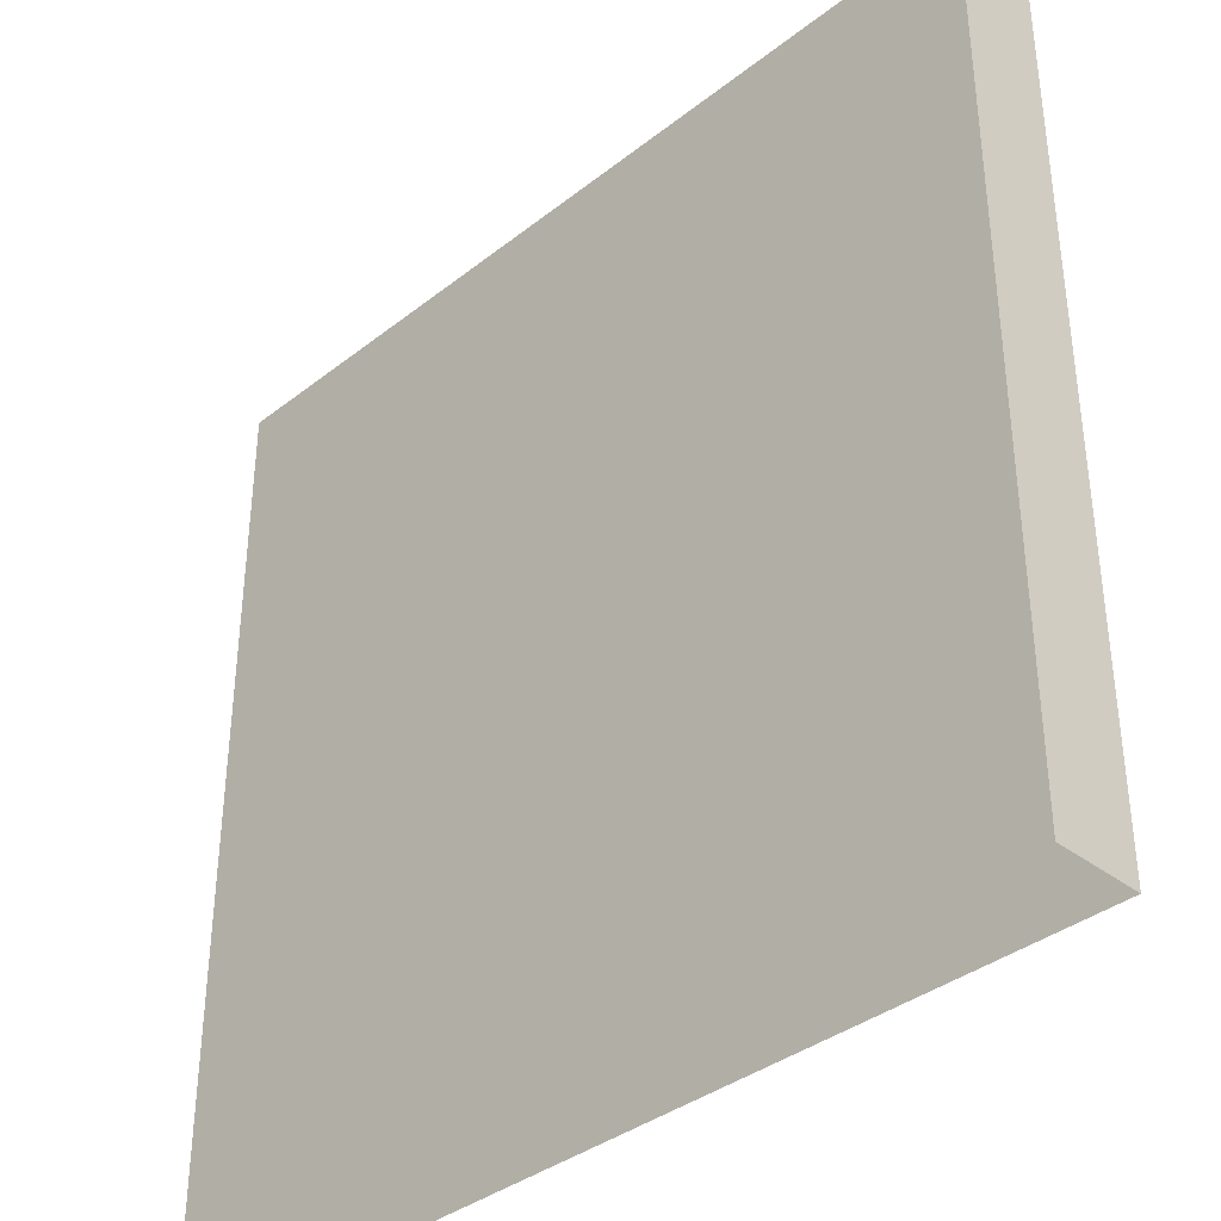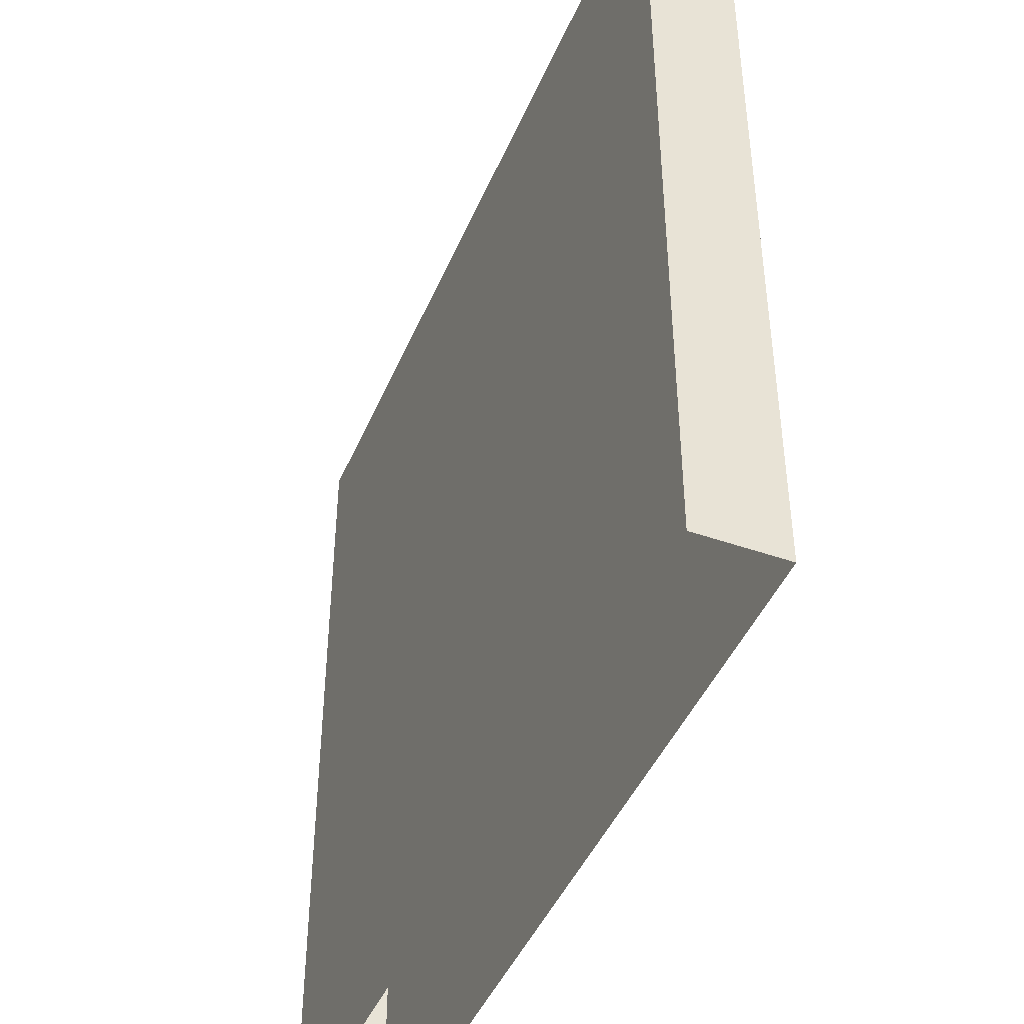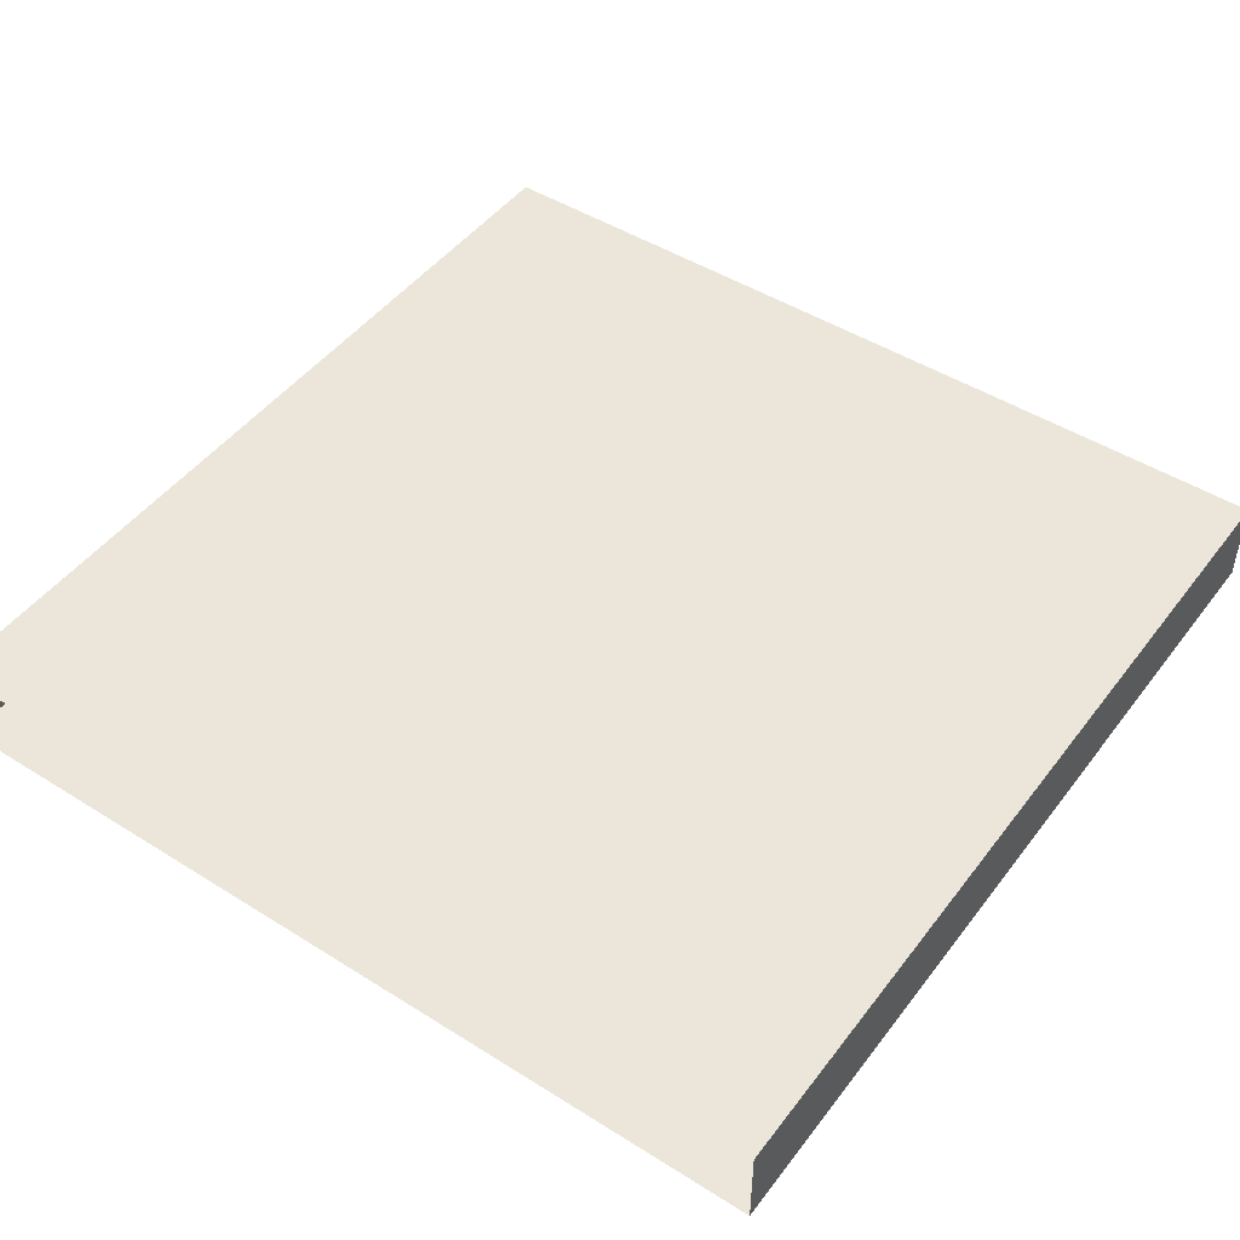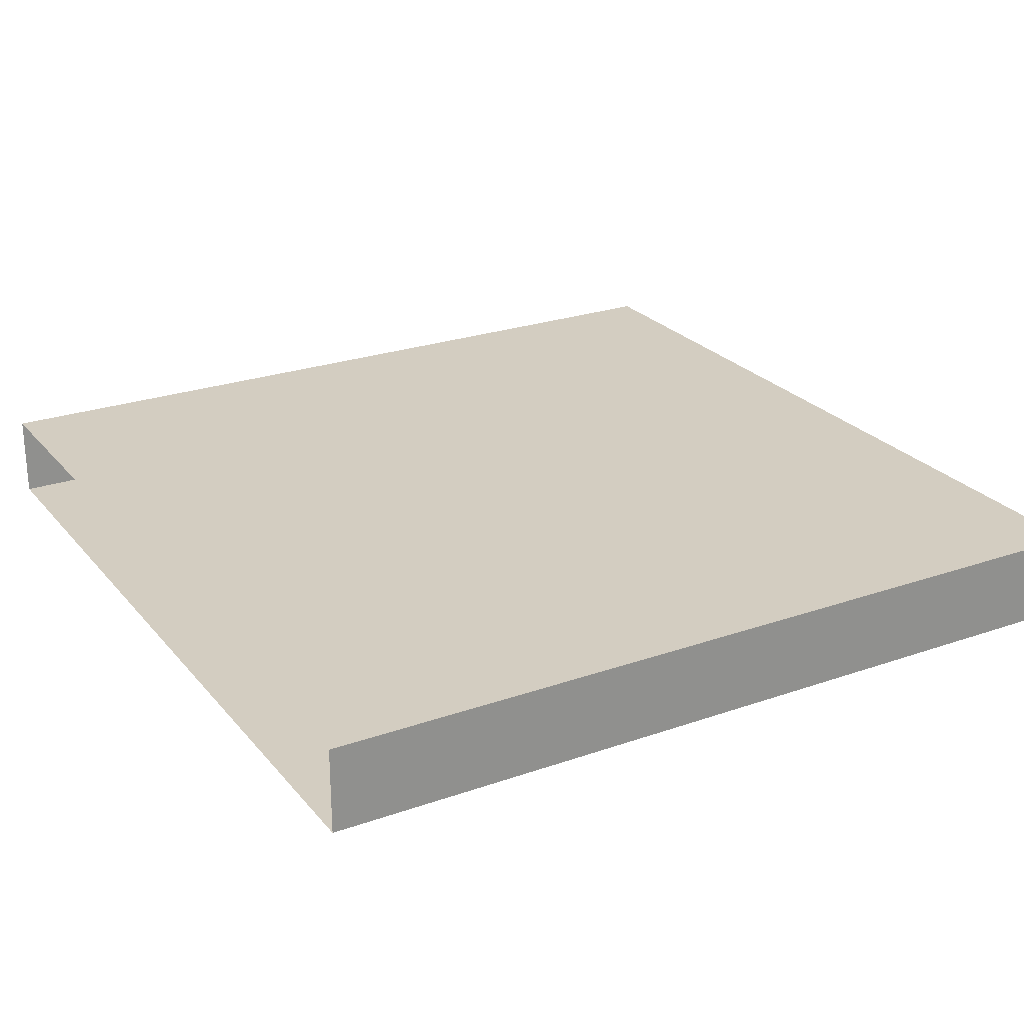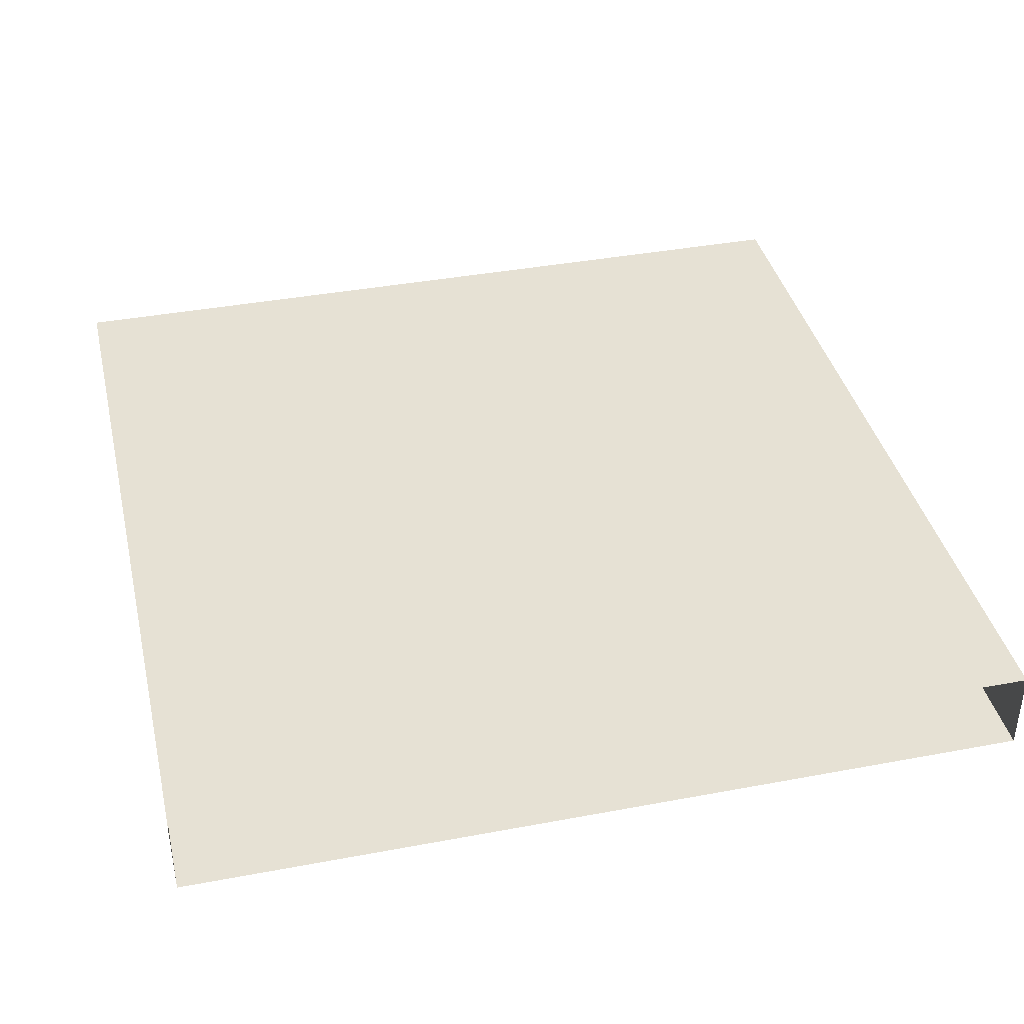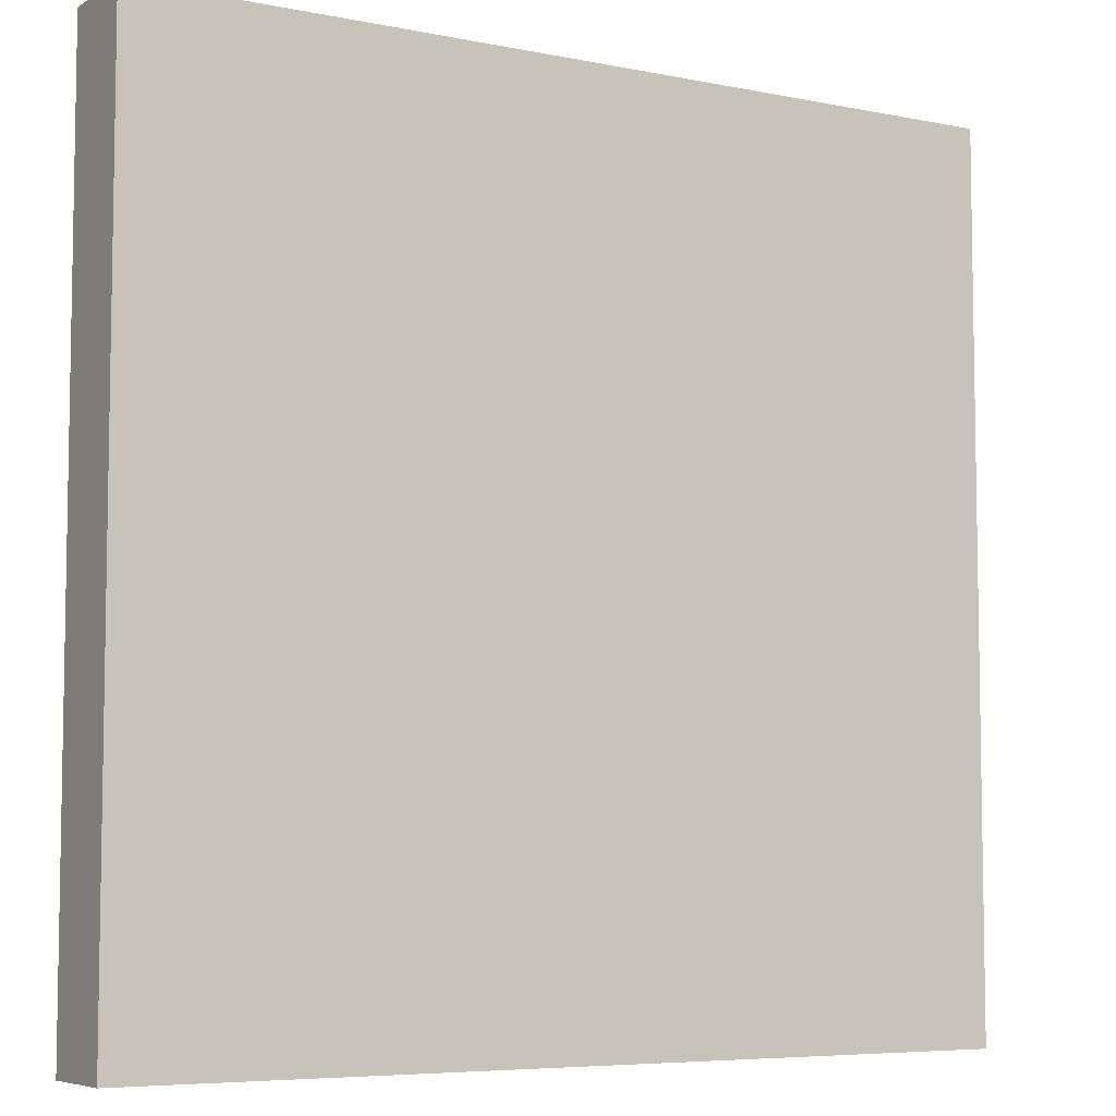
<metadata>
{"format":"obj","ext":"obj","renderer":"f3d","projection":"perspective","resolution":1024,"background":"white","views":[{"elev":-37.0,"azim":-134.8,"up":"+Y"},{"elev":-44.8,"azim":67.8,"up":"+Y"},{"elev":47.5,"azim":-144.7,"up":"+Z"},{"elev":24.8,"azim":-119.8,"up":"+Z"},{"elev":39.1,"azim":166.8,"up":"+Z"},{"elev":-6.4,"azim":149.0,"up":"+Y"}]}
</metadata>
<code>
o mur
v  0  0  0
v  0  0  0.1
v  0  1  0
v  0  1  0.1
v  1  0  0
v  1  0  0.1
v  1  1  0
v  1  1  0.1
f 1 7 5
f 1 3 7
f 1 4 3
f 1 2 4
f 5 7 8
f 5 8 6
f 2 6 8
f 2 8 4

</code>
